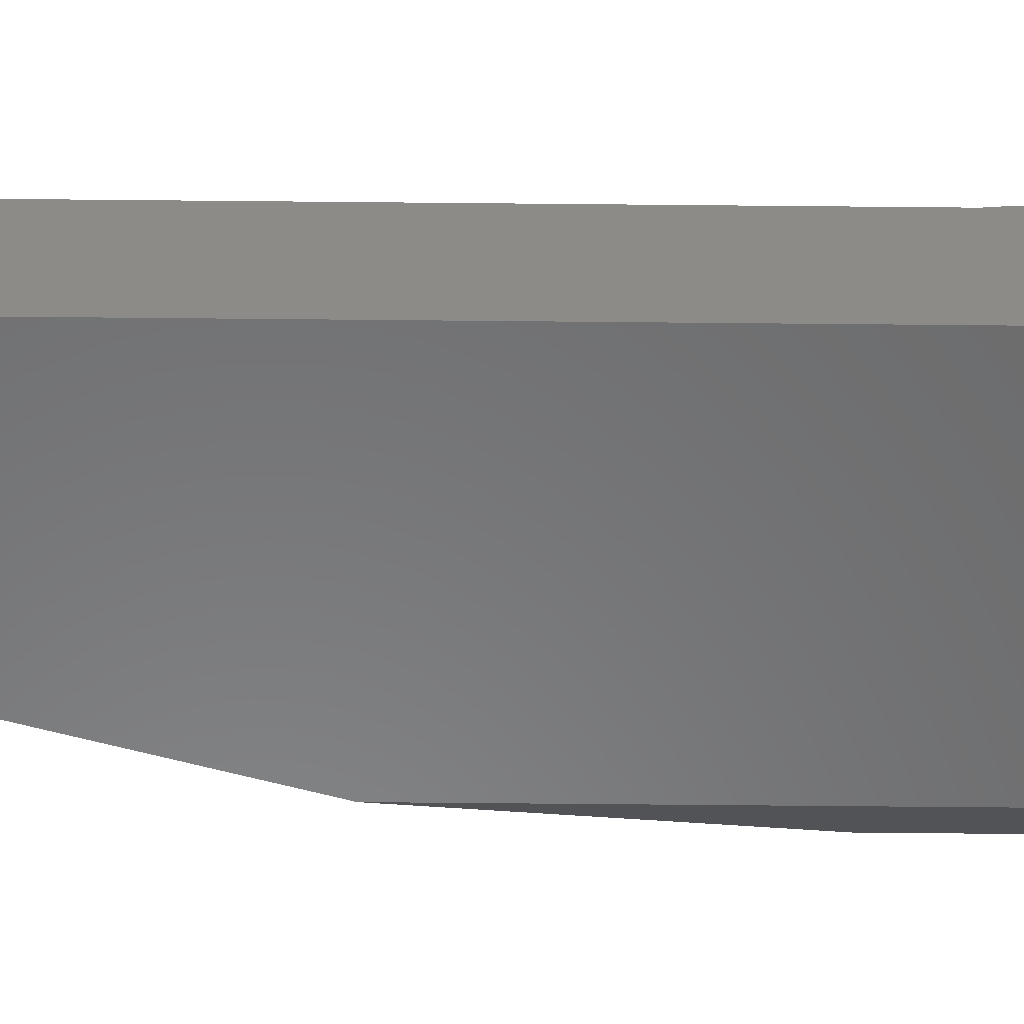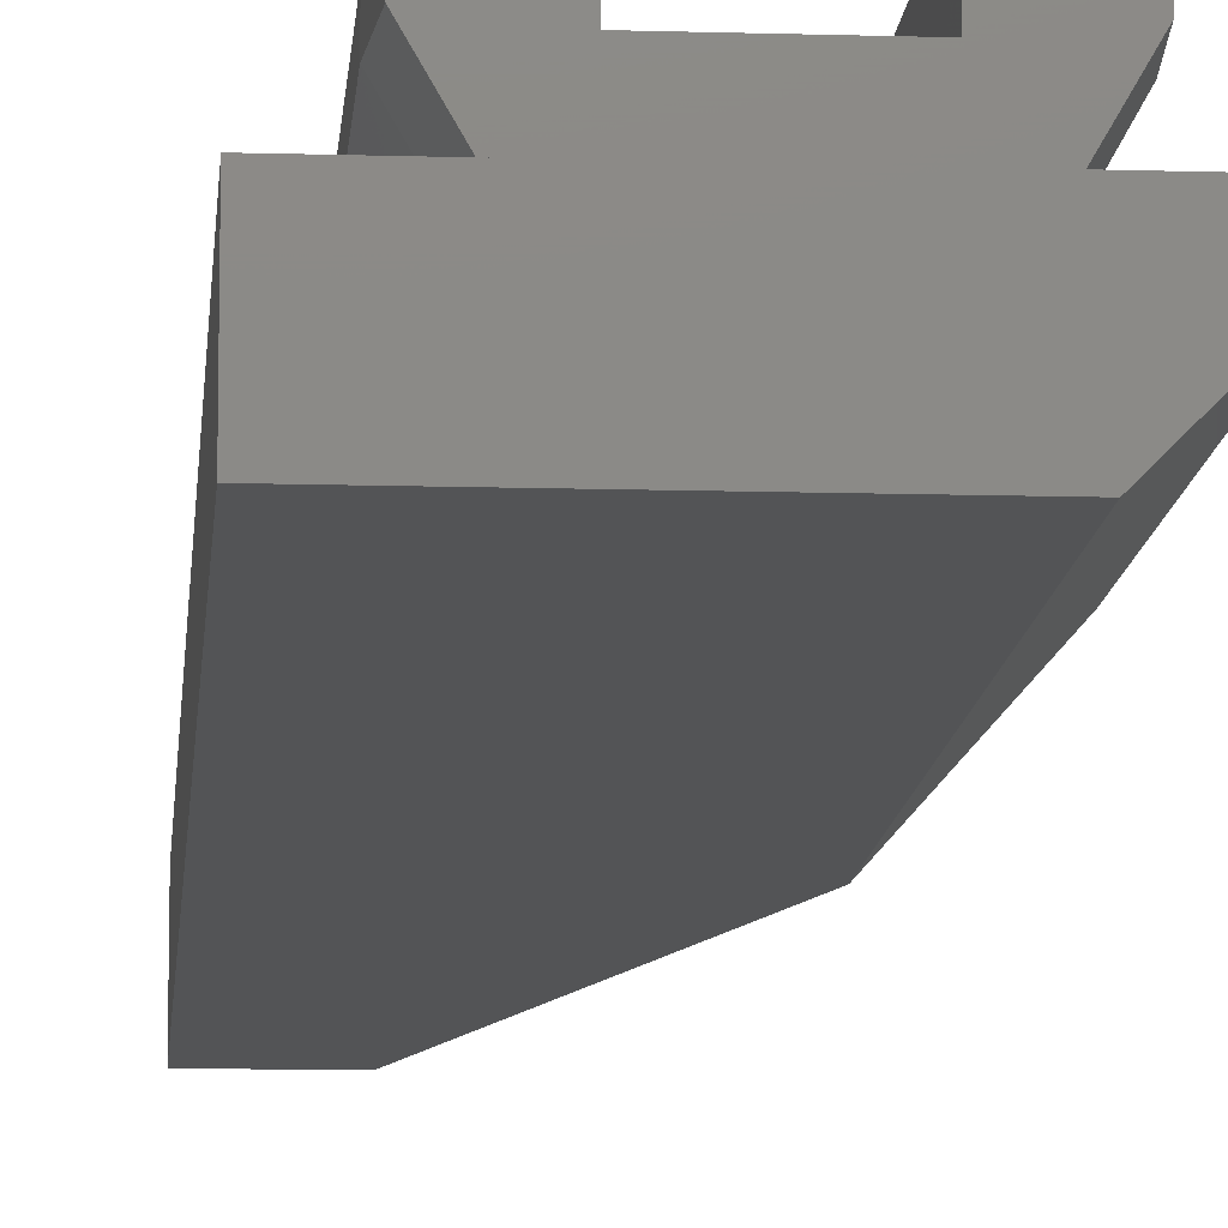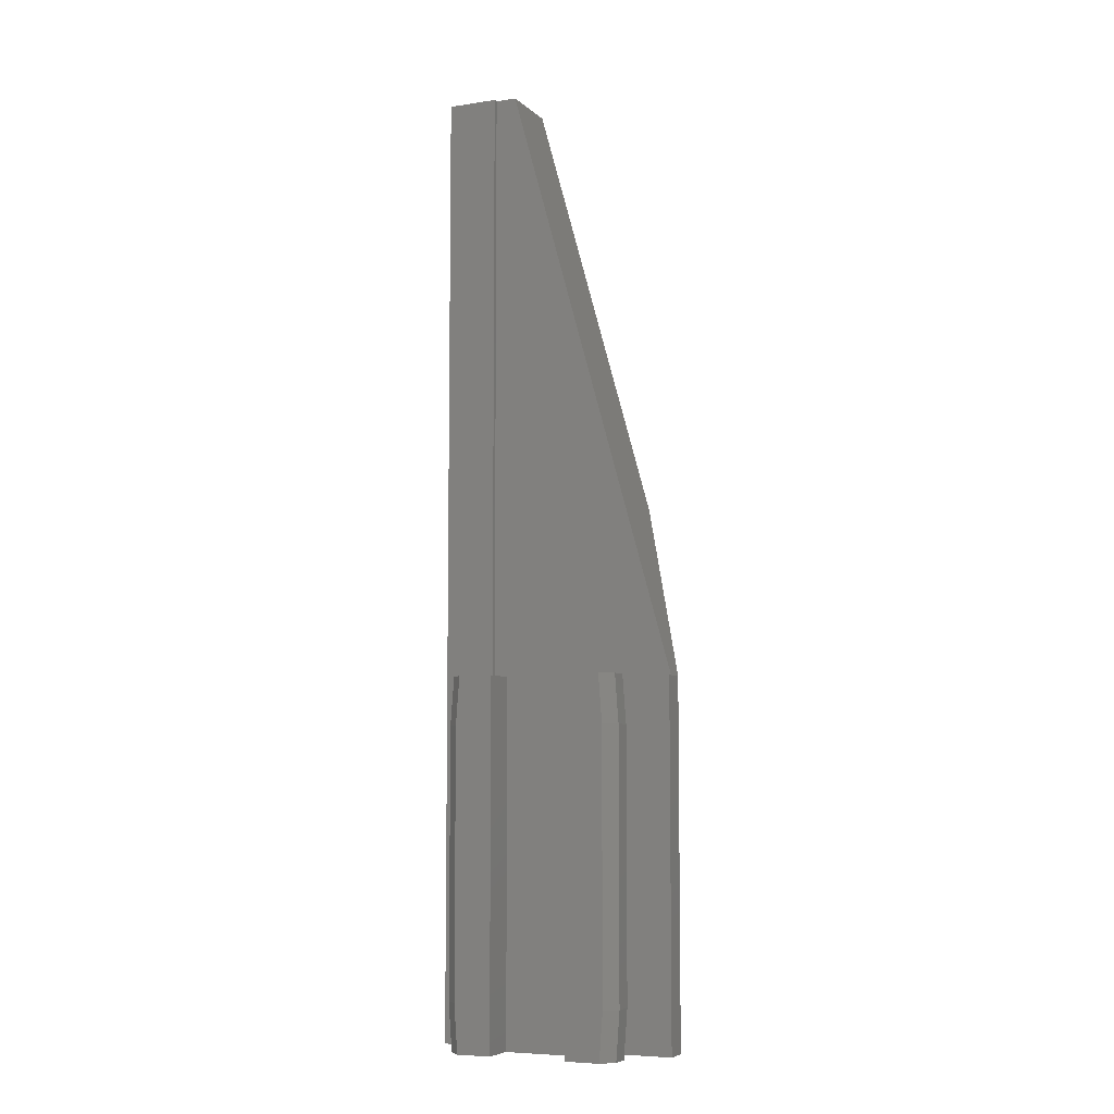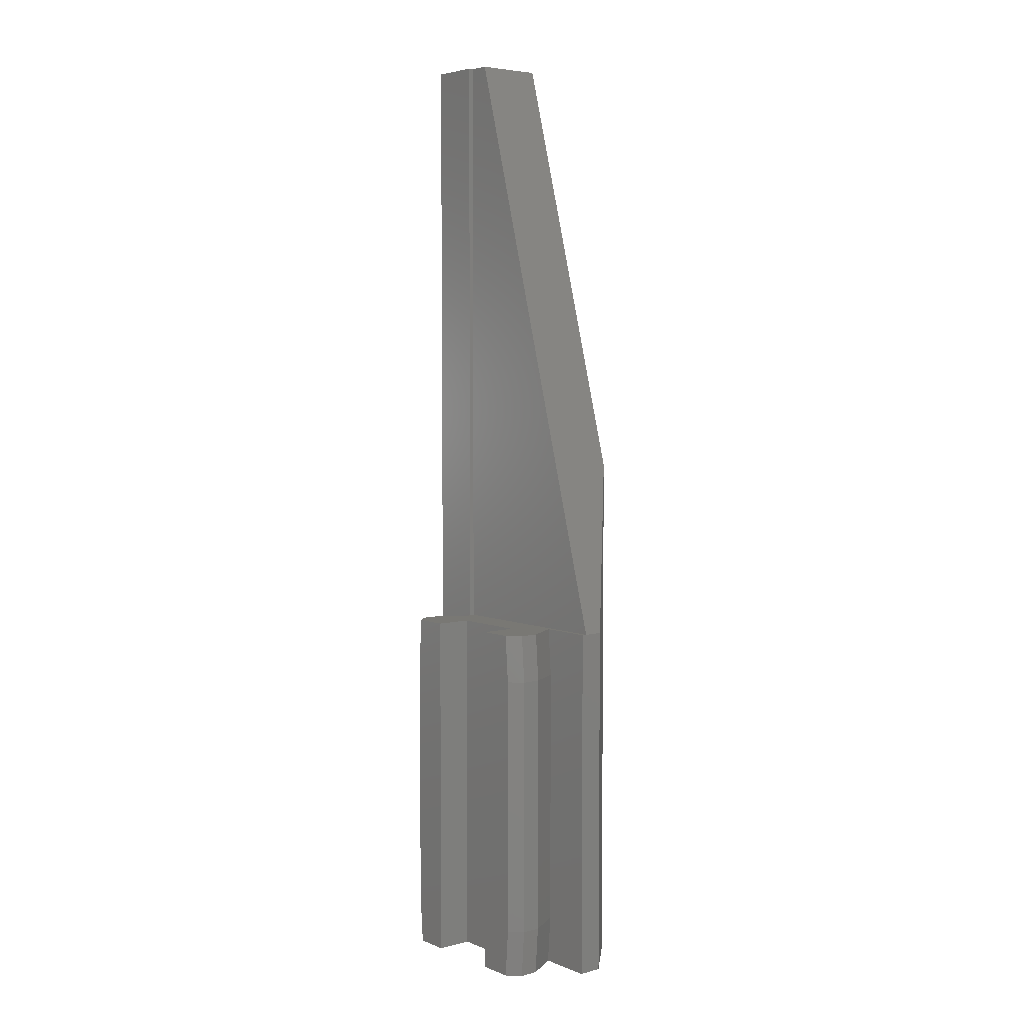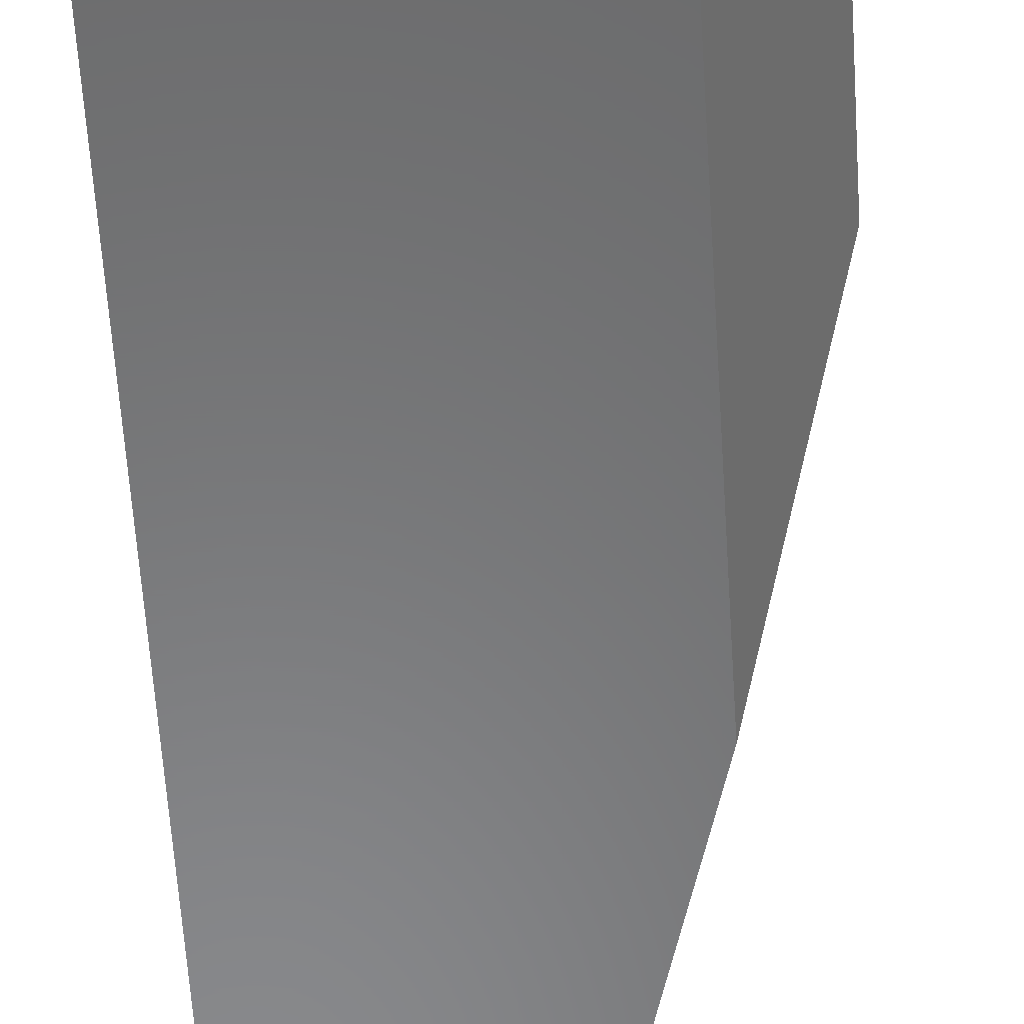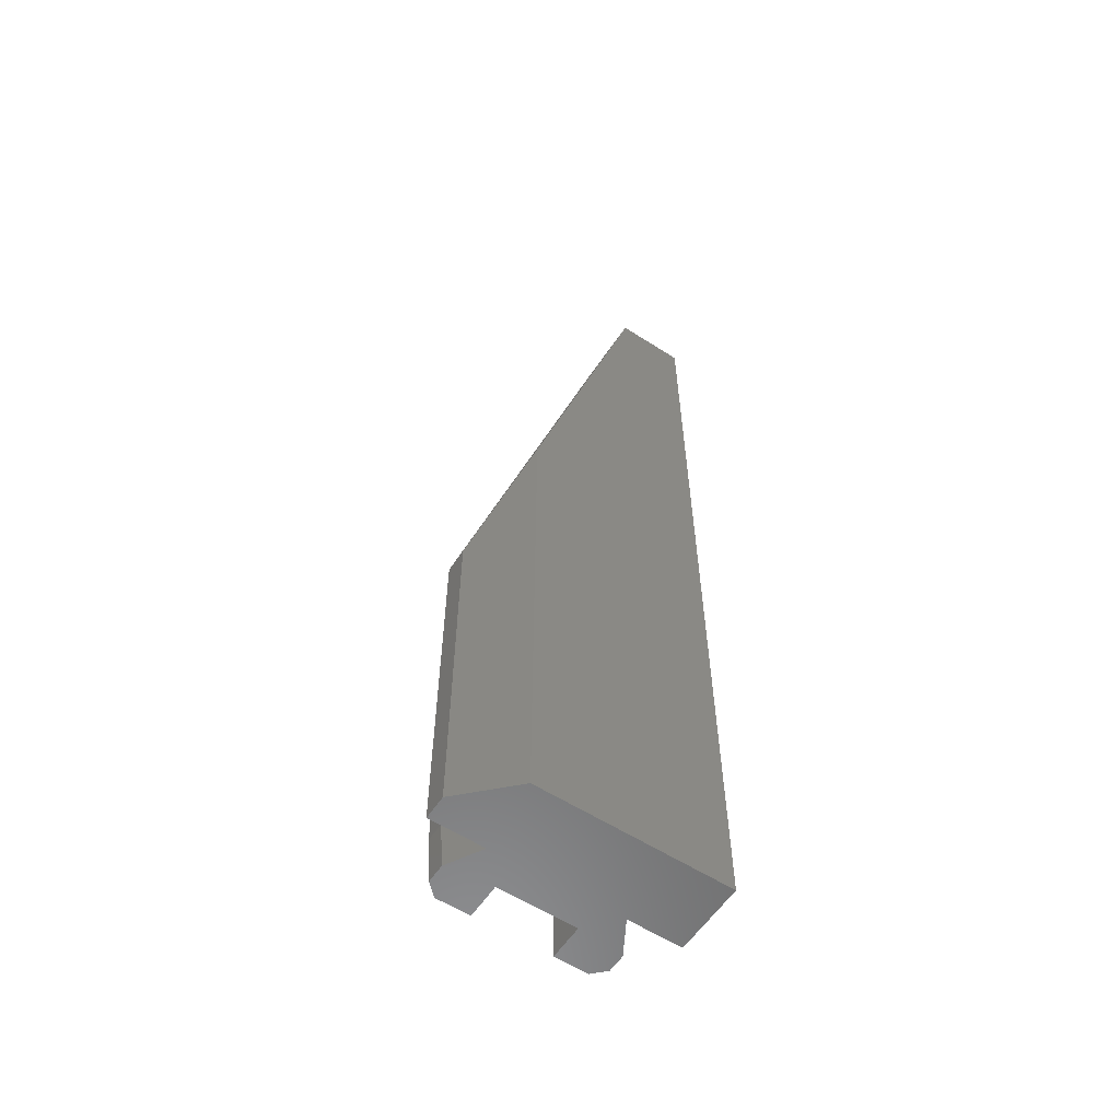
<metadata>
{"format":"stl","ext":"stl","renderer":"f3d","projection":"perspective","resolution":1024,"background":"white","views":[{"elev":-55.7,"azim":-90.6,"up":"+Z"},{"elev":-11.2,"azim":-4.3,"up":"+Z"},{"elev":-6.6,"azim":24.2,"up":"+Y"},{"elev":4.9,"azim":50.7,"up":"+Y"},{"elev":-55.5,"azim":3.5,"up":"+Z"},{"elev":-58.5,"azim":146.5,"up":"+Y"}]}
</metadata>
<code>
# stl→obj: 57 verts, 110 faces
v 407.2 344.6 5.2
v 407.4 342.6 4.412
v 407.4 342.6 5.2
v 407.2 344.6 4.412
v 413.7 357.6 3
v 414.6 355.6 4.412
v 413.8 355.6 3
v 414.5 357.6 4.412
v 408.2 342.6 3
v 408.1 344.6 3
v 405.9 382.6 3
v 408.1 357.6 3
v 408.1 382.6 3
v 408.1 355.6 3
v 405.9 342.6 3
v 408.2 357.6 3
v 405.9 342.6 2.98e-09
v 405.9 382.6 2.98e-09
v 407.2 355.6 5.2
v 407.7 344.6 5.7
v 407.7 355.6 5.7
v 407.9 342.6 5.7
v 414.6 355.6 5.2
v 414.5 357.6 5.2
v 407.2 355.6 4.412
v 409.3 357.6 4.2
v 412.6 342.6 4.2
v 412.6 357.6 4.2
v 409.3 342.6 4.2
v 407.9 357.6 5.7
v 409.3 342.6 5.7
v 409.3 357.6 5.7
v 407.4 357.6 4.412
v 407.4 357.6 5.2
v 414.1 344.6 5.7
v 414.5 342.6 5.2
v 414.6 344.6 5.2
v 414 342.6 5.7
v 414.6 344.6 4.412
v 415.9 357.6 2
v 415.9 342.6 3
v 415.9 342.6 2
v 415.9 357.6 3
v 415.9 357.6 2.8
v 414 357.6 5.7
v 414.1 355.6 5.7
v 412.6 357.6 5.7
v 412.6 342.6 5.7
v 413.8 344.6 3
v 414.5 342.6 4.412
v 413.7 342.6 3
v 408.1 382.6 2.8
v 408.1 357.6 2.8
v 408.9 382.6 2.8
v 408.9 382.6 2.98e-09
v 413.9 342.6 2.98e-09
v 413.9 364.7 2.98e-09
f 1 2 3
f 2 1 4
f 5 6 7
f 6 5 8
f 4 9 2
f 9 4 10
f 11 12 13
f 12 11 14
f 14 11 10
f 10 15 9
f 15 10 11
f 14 16 12
f 11 17 15
f 17 11 18
f 19 20 21
f 20 19 1
f 20 3 22
f 3 20 1
f 8 23 6
f 23 8 24
f 19 4 1
f 4 19 25
f 26 27 28
f 27 26 29
f 30 31 32
f 31 30 22
f 22 30 21
f 22 21 20
f 33 14 25
f 14 33 16
f 34 25 19
f 25 34 33
f 35 36 37
f 36 35 38
f 6 37 39
f 37 6 23
f 40 41 42
f 41 40 43
f 43 40 44
f 45 35 46
f 35 45 38
f 38 45 47
f 38 47 48
f 24 46 23
f 46 24 45
f 26 31 29
f 31 26 32
f 7 39 49
f 39 7 6
f 46 37 23
f 37 46 35
f 47 27 48
f 27 47 28
f 49 50 51
f 50 49 39
f 34 21 30
f 21 34 19
f 25 10 4
f 10 25 14
f 39 36 50
f 36 39 37
f 52 12 53
f 12 52 13
f 5 41 43
f 41 5 7
f 41 49 51
f 49 41 7
f 44 5 43
f 5 44 53
f 24 47 45
f 47 24 28
f 28 24 8
f 28 8 5
f 28 5 16
f 16 5 12
f 12 5 53
f 26 30 32
f 30 26 34
f 34 26 33
f 33 26 16
f 16 26 28
f 54 53 44
f 53 54 52
f 55 52 54
f 52 11 13
f 11 52 18
f 18 52 55
f 22 29 31
f 29 22 3
f 29 3 2
f 29 2 9
f 29 9 27
f 48 36 38
f 36 48 27
f 36 27 50
f 50 27 51
f 51 27 9
f 51 9 15
f 51 15 17
f 51 17 41
f 41 17 42
f 42 17 56
f 17 57 56
f 57 17 55
f 55 17 18
f 57 44 40
f 44 57 54
f 54 57 55
f 57 42 56
f 42 57 40

</code>
